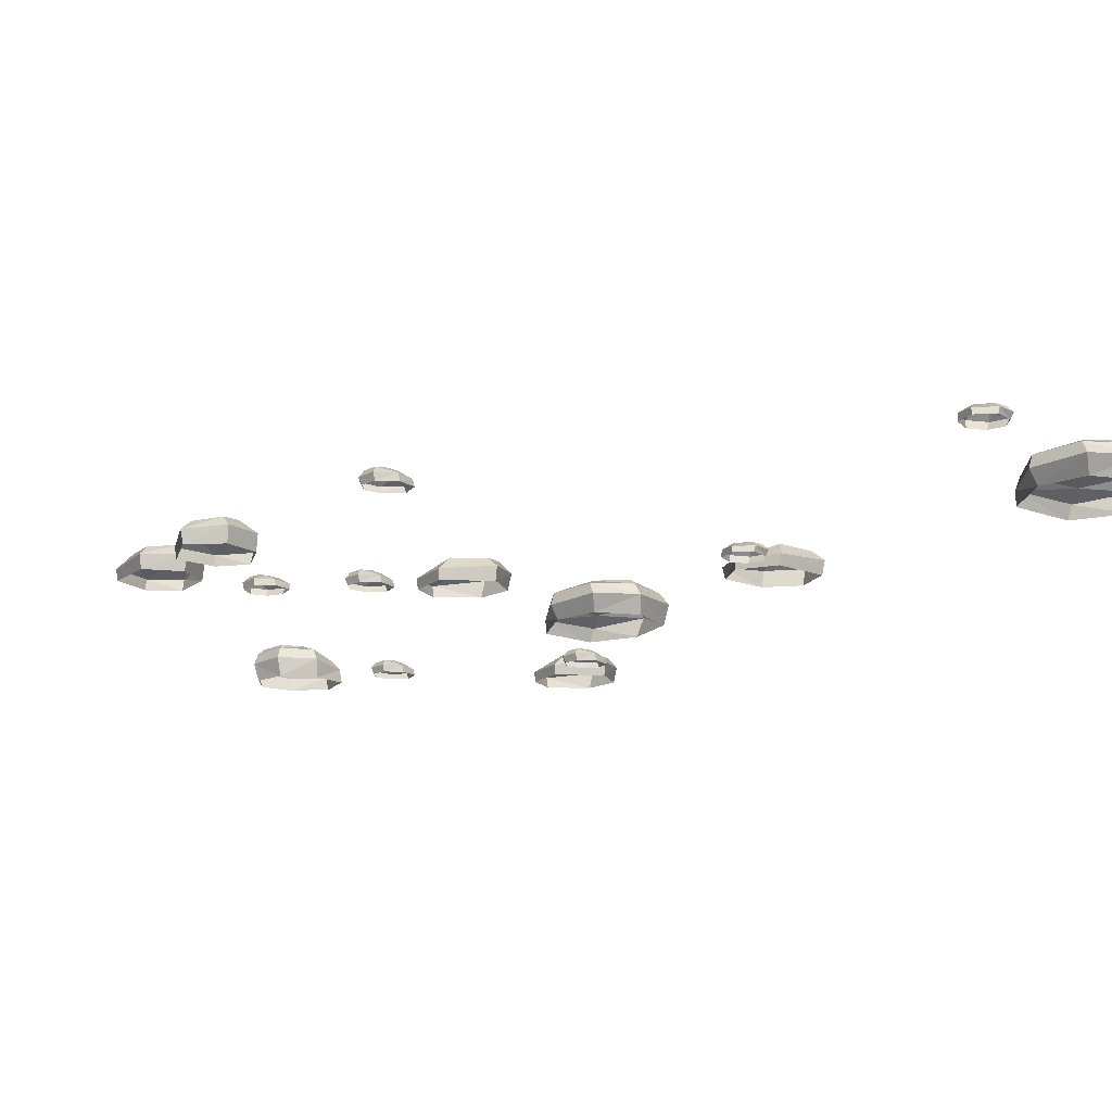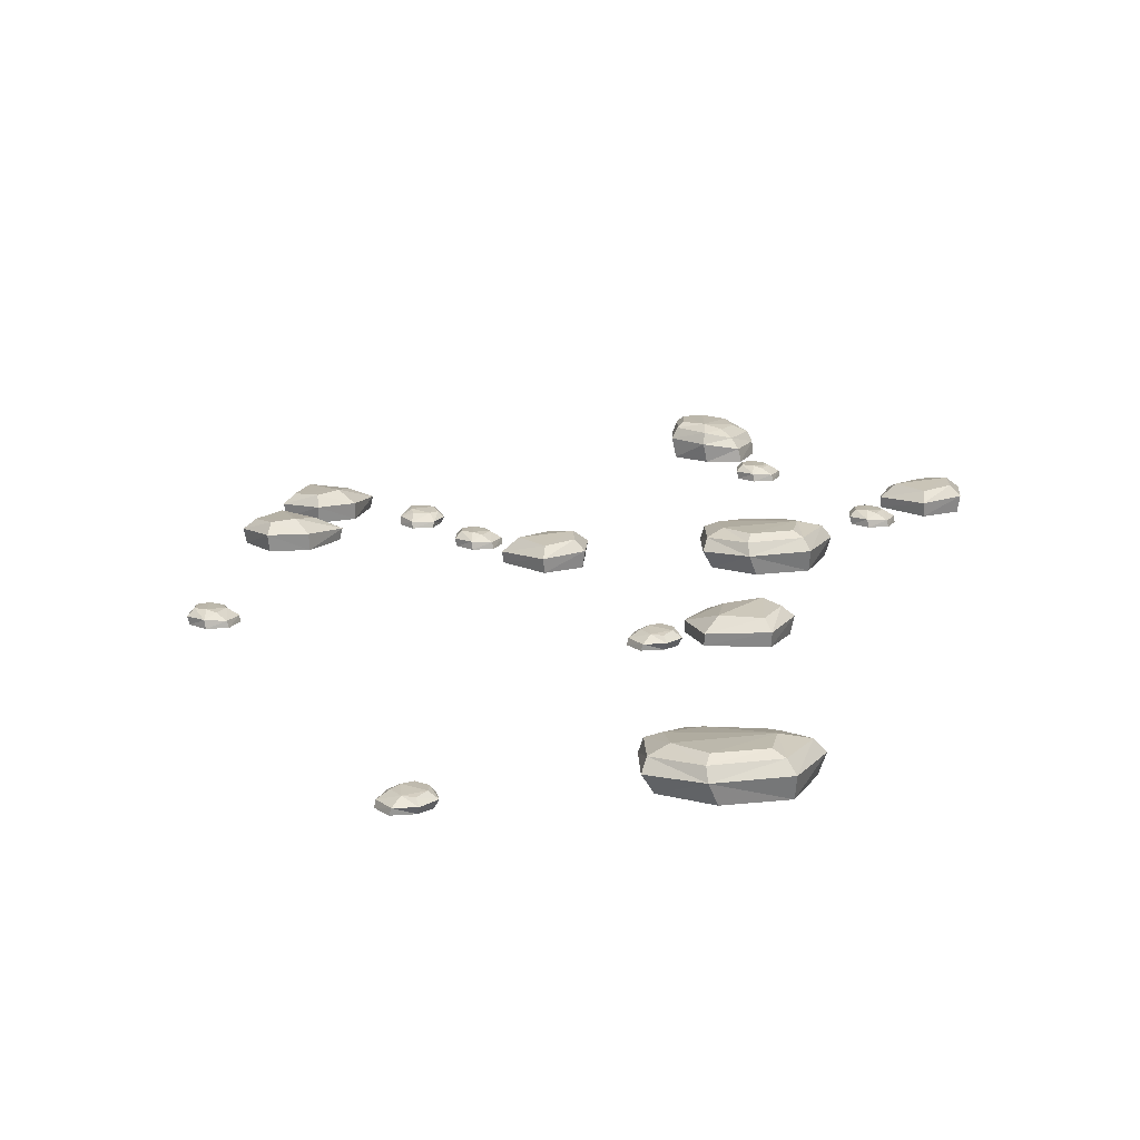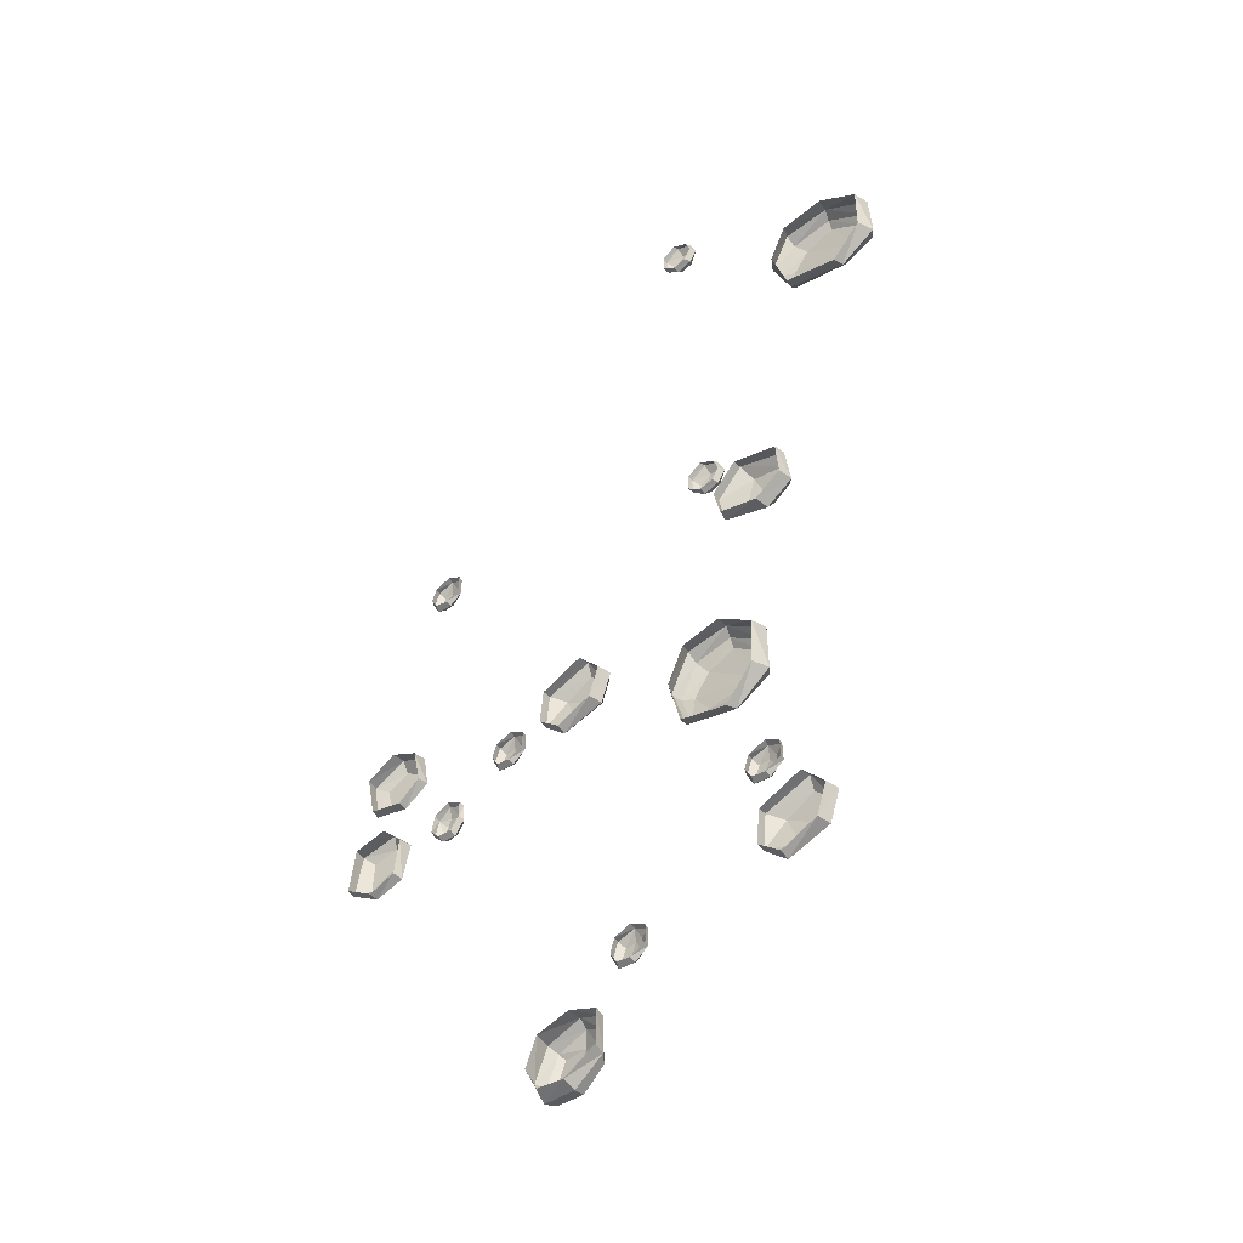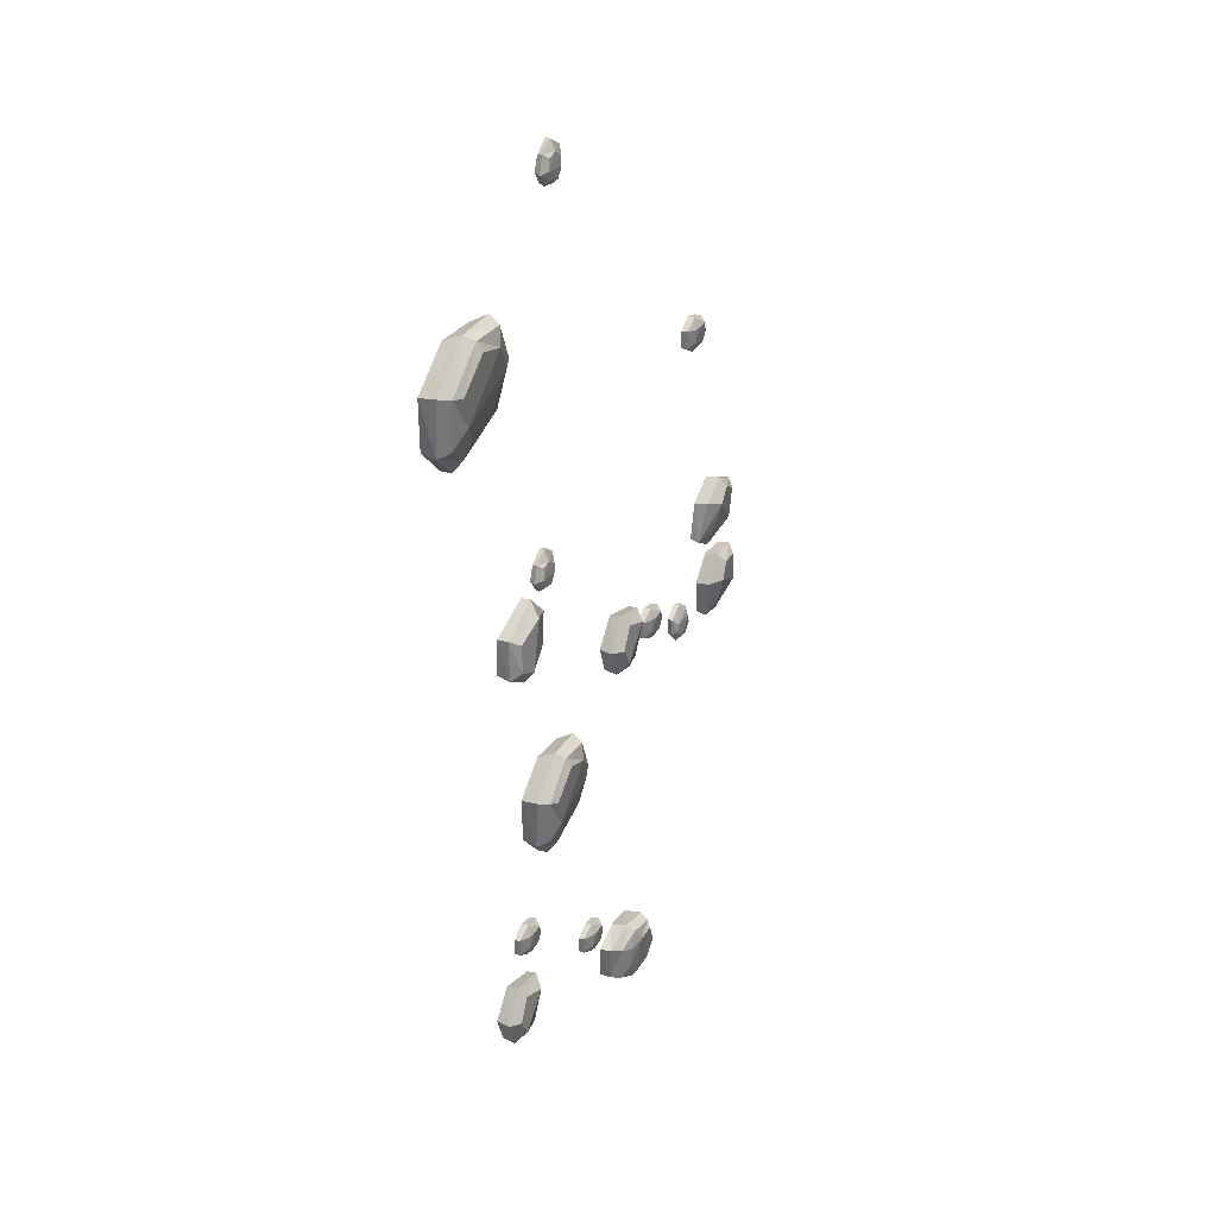
<metadata>
{"format":"obj","ext":"obj","renderer":"f3d","projection":"perspective","resolution":1024,"background":"white","views":[{"elev":-14.6,"azim":-24.5,"up":"+Y"},{"elev":15.6,"azim":21.8,"up":"+Y"},{"elev":-47.7,"azim":39.5,"up":"+Z"},{"elev":35.7,"azim":115.0,"up":"+Z"}]}
</metadata>
<code>
v -77.19 4.227 60.7 1
v -77.4 4.426 60.76 1
v -77.25 4.212 61.43 1
v -69.53 4 50.47 1
v -69.6 4.268 50.49 1
v -69.82 4.25 49.81 1
v -69.73 4 49.89 1
v -65.48 4.491 87.89 1
v -65.19 4.257 87.81 1
v -65.62 4.482 87.46 1
v -66.21 4.268 87.12 1
v -66.77 4.279 87.62 1
v -66.11 4.502 87.36 1
v -66.35 4.513 87.72 1
v -66.51 4.438 88.02 1
v -66.03 4.442 88.38 1
v -65.55 4 88.4 1
v -65.47 4.227 88.47 1
v -66.13 4.212 88.77 1
v -66.2 4 88.78 1
v -66.79 4.224 88.33 1
v -66.82 4 87.66 1
v -66.81 4 88.39 1
v -65.52 4.25 87.28 1
v -66.23 4 87.18 1
v -65.63 4.426 88.32 1
v -65.33 4 87.83 1
v -65.63 4 87.31 1
v -58.19 5.138 81.56 1
v -59.88 5.107 81.93 1
v -57.65 5.344 82.41 1
v -61.09 3.999 83.05 1
v -61.4 4.52 83.08 1
v -60.51 4.463 80.97 1
v -60.4 3.993 80.82 1
v -56.8 5.121 81.84 1
v -56.95 5.153 83.76 1
v -56.6 4.746 83.88 1
v -56.47 4.715 81.67 1
v -58.06 4.869 80.81 1
v -60.57 4.833 81.37 1
v -57.95 4.494 80.27 1
v -60.09 5.296 84.11 1
v -60.72 5.172 82.98 1
v -61.25 4.979 83.06 1
v -60.55 5.044 84.67 1
v -57.39 5.344 83.65 1
v -58.81 5.329 84.6 1
v -58.78 5.106 84.98 1
v -56.74 3.999 81.6 1
v -58.05 3.993 80.14 1
v -56.73 4.005 83.69 1
v -60.6 4.621 84.97 1
v -60.34 4.005 84.64 1
v -58.46 4.007 84.89 1
v -58.63 4.691 85.19 1
v -61.7 4.967 69.48 1
v -62.47 5.046 69.08 1
v -61.88 4.859 70.62 1
v -61.34 4.605 69.24 1
v -62.52 4.603 68.42 1
v -64.39 4.417 68.89 1
v -63.57 4 71.42 1
v -63.54 4.397 71.49 1
v -64.64 4.392 70.27 1
v -64.61 4 70.27 1
v -63.63 4.822 69.44 1
v -61.53 4.51 70.91 1
v -64.31 4 68.96 1
v -62.63 4 68.48 1
v -63.27 4.887 70.95 1
v -61.47 4 69.28 1
v -61.6 4 70.82 1
v -64.48 4.491 71.77 1
v -64.19 4.257 71.68 1
v -64.62 4.482 71.34 1
v -65.21 4.268 71 1
v -65.76 4.279 71.5 1
v -65.11 4.502 71.23 1
v -65.35 4.513 71.6 1
v -65.51 4.438 71.9 1
v -65.03 4.442 72.26 1
v -64.55 4 72.28 1
v -64.47 4.227 72.35 1
v -65.13 4.212 72.65 1
v -65.2 4 72.66 1
v -65.79 4.224 72.21 1
v -65.81 4 71.54 1
v -65.81 4 72.27 1
v -64.52 4.25 71.16 1
v -65.23 4 71.06 1
v -64.63 4.426 72.2 1
v -64.33 4 71.71 1
v -64.63 4 71.19 1
v -79.28 4.491 74.33 1
v -79.5 4.257 74.12 1
v -79.57 4.482 74.66 1
v -79.55 4.268 75.35 1
v -78.84 4.279 75.56 1
v -79.4 4.502 75.14 1
v -78.97 4.513 75.15 1
v -78.63 4.438 75.14 1
v -78.57 4.442 74.54 1
v -78.81 4 74.12 1
v -78.79 4.227 74.01 1
v -78.18 4.212 74.42 1
v -78.14 4 74.47 1
v -78.22 4.224 75.2 1
v -78.78 4 75.58 1
v -78.15 4 75.2 1
v -79.78 4.25 74.67 1
v -79.49 4 75.33 1
v -78.84 4.426 74.22 1
v -79.41 4 74.23 1
v -79.69 4 74.75 1
v -81.27 4.967 66.22 1
v -80.57 5.046 65.73 1
v -82.17 4.859 65.62 1
v -81.22 4.605 66.62 1
v -79.98 4.603 65.95 1
v -79.54 4.417 64.17 1
v -82.09 4 63.87 1
v -82.16 4.397 63.87 1
v -80.61 4.392 63.42 1
v -80.62 4 63.44 1
v -80.35 4.822 64.6 1
v -82.57 4.51 65.81 1
v -79.63 4 64.21 1
v -79.98 4 65.83 1
v -81.81 4.887 64.32 1
v -81.2 4 66.49 1
v -82.47 4 65.78 1
v -81.5 4.967 62.15 1
v -80.99 5.046 61.46 1
v -82.54 4.859 61.87 1
v -81.32 4.605 62.51 1
v -80.36 4.603 61.48 1
v -80.51 4.417 59.66 1
v -83.02 4 60.18 1
v -83.09 4.397 60.2 1
v -81.76 4.392 59.29 1
v -81.77 4 59.31 1
v -81.14 4.822 60.33 1
v -82.86 4.51 62.17 1
v -80.58 4 59.72 1
v -80.4 4 61.37 1
v -82.62 4.887 60.52 1
v -81.34 4 62.39 1
v -82.77 4 62.11 1
v -77.71 4.491 60.43 1
v -77.64 4.257 60.13 1
v -78.15 4.482 60.33 1
v -78.74 4.268 60.69 1
v -78.57 4.279 61.42 1
v -78.48 4.502 60.71 1
v -78.27 4.513 61.1 1
v -78.1 4.438 61.39 1
v -77.55 4.442 61.14 1
v -77.3 4 60.74 1
v -77.28 4 61.49 1
v -77.96 4.224 61.78 1
v -78.56 4 61.48 1
v -77.92 4 61.83 1
v -78.26 4.25 60.16 1
v -78.69 4 60.74 1
v -77.69 4 60.27 1
v -78.28 4 60.28 1
v -75.27 4.491 62.44 1
v -75.49 4.257 62.24 1
v -75.56 4.482 62.78 1
v -75.54 4.268 63.47 1
v -74.82 4.279 63.68 1
v -75.39 4.502 63.26 1
v -74.96 4.513 63.27 1
v -74.62 4.438 63.26 1
v -74.56 4.442 62.65 1
v -74.79 4 62.24 1
v -74.78 4.227 62.13 1
v -74.17 4.212 62.54 1
v -74.13 4 62.59 1
v -74.2 4.224 63.32 1
v -74.77 4 63.7 1
v -74.14 4 63.31 1
v -75.76 4.25 62.79 1
v -75.48 4 63.45 1
v -74.83 4.426 62.34 1
v -75.4 4 62.35 1
v -75.68 4 62.87 1
v -70.67 4.967 64.45 1
v -71.03 5.046 63.67 1
v -71.43 4.859 65.22 1
v -70.27 4.605 64.48 1
v -70.7 4.603 63.13 1
v -72.36 4.417 62.37 1
v -73.13 4 64.82 1
v -73.15 4.397 64.89 1
v -73.3 4.392 63.28 1
v -73.28 4 63.3 1
v -72.09 4.822 63.25 1
v -71.32 4.51 65.66 1
v -72.34 4 62.47 1
v -70.82 4 63.11 1
v -72.64 4.887 64.63 1
v -70.39 4 64.43 1
v -71.33 4 65.55 1
v -64.51 5.138 59.81 1
v -65.99 5.107 60.12 1
v -64 5.344 60.67 1
v -67.02 3.999 61.2 1
v -67.3 4.52 61.21 1
v -66.58 4.463 59.16 1
v -66.49 3.993 59.01 1
v -63.27 5.121 60.13 1
v -63.34 5.153 62.03 1
v -63.03 4.746 62.16 1
v -62.98 4.715 59.98 1
v -64.42 4.869 59.08 1
v -66.62 4.833 59.54 1
v -64.33 4.494 58.55 1
v -66.11 5.296 62.28 1
v -66.69 5.172 61.14 1
v -67.16 4.979 61.2 1
v -66.49 5.044 62.82 1
v -63.73 5.344 61.91 1
v -64.95 5.329 62.81 1
v -64.91 5.106 63.18 1
v -63.22 3.999 59.9 1
v -64.42 3.993 58.41 1
v -63.15 4.005 61.97 1
v -66.53 4.621 63.11 1
v -66.31 4.005 62.79 1
v -64.63 4.007 63.11 1
v -64.78 4.691 63.39 1
v -63.38 4.491 54.43 1
v -63.6 4.257 54.23 1
v -63.67 4.482 54.77 1
v -63.65 4.268 55.46 1
v -62.94 4.279 55.67 1
v -63.51 4.502 55.24 1
v -63.07 4.513 55.25 1
v -62.73 4.438 55.24 1
v -62.67 4.442 54.64 1
v -62.91 4 54.23 1
v -62.89 4.227 54.12 1
v -62.28 4.212 54.52 1
v -62.24 4 54.58 1
v -62.32 4.224 55.31 1
v -62.88 4 55.69 1
v -62.26 4 55.3 1
v -63.88 4.25 54.78 1
v -63.59 4 55.44 1
v -62.94 4.426 54.33 1
v -63.51 4 54.33 1
v -63.79 4 54.86 1
v -60.82 4.967 52.33 1
v -61.17 5.046 51.55 1
v -61.57 4.859 53.1 1
v -60.42 4.605 52.35 1
v -60.85 4.603 51.01 1
v -62.51 4.417 50.25 1
v -63.28 4 52.7 1
v -63.3 4.397 52.77 1
v -63.44 4.392 51.16 1
v -63.43 4 51.18 1
v -62.24 4.822 51.13 1
v -61.47 4.51 53.53 1
v -62.49 4 50.35 1
v -60.97 4 50.99 1
v -62.79 4.887 52.51 1
v -60.54 4 52.31 1
v -61.47 4 53.42 1
v -69.32 4.491 49.47 1
v -69.54 4.257 49.26 1
v -69.62 4.482 49.8 1
v -68.88 4.279 50.7 1
v -69.45 4.502 50.28 1
v -69.01 4.513 50.29 1
v -68.67 4.438 50.28 1
v -68.62 4.442 49.68 1
v -68.85 4 49.26 1
v -68.83 4.227 49.15 1
v -68.23 4.212 49.56 1
v -68.18 4 49.61 1
v -68.26 4.224 50.35 1
v -68.82 4 50.72 1
v -68.2 4 50.34 1
v -68.88 4.426 49.36 1
v -69.45 4 49.37 1
v -71.22 5.14 47.54 1
v -71.15 5.11 46.49 1
v -71.89 5.344 47.72 1
v -71.69 4 45.6 1
v -71.64 4.521 45.41 1
v -70.4 4.47 46.28 1
v -70.33 4 46.37 1
v -71.67 5.122 48.31 1
v -72.93 5.147 47.9 1
v -73.08 4.741 48.09 1
v -71.62 4.716 48.53 1
v -70.75 4.874 47.74 1
v -70.65 4.838 46.18 1
v -70.42 4.501 47.89 1
v -72.57 5.292 46.01 1
v -71.69 5.173 45.83 1
v -71.65 4.98 45.5 1
v -72.86 5.039 45.65 1
v -72.77 5.34 47.66 1
v -73.14 5.323 46.68 1
v -73.4 5.098 46.63 1
v -71.54 4 48.38 1
v -70.31 4 47.86 1
v -72.93 4 48.04 1
v -73.05 4.615 45.57 1
v -72.89 4 45.77 1
v -73.41 4 46.84 1
v -73.57 4.683 46.68 1
f 1 2 3
f 4 5 6
f 4 6 7
f 8 9 10
f 11 12 13
f 14 12 15
f 14 16 8
f 17 18 19
f 17 19 20
f 15 16 14
f 15 12 21
f 13 12 14
f 22 23 21
f 22 21 12
f 14 8 13
f 11 13 10
f 11 10 24
f 25 22 12
f 25 12 11
f 13 8 10
f 9 8 26
f 9 26 18
f 27 28 24
f 27 24 9
f 16 19 18
f 16 18 26
f 10 9 24
f 17 27 9
f 17 9 18
f 21 19 16
f 21 16 15
f 26 8 16
f 23 20 19
f 23 19 21
f 25 11 24
f 25 24 28
f 29 30 31
f 32 33 34
f 32 34 35
f 36 37 38
f 36 38 39
f 29 40 41
f 29 41 30
f 40 42 34
f 40 34 41
f 43 31 44
f 44 30 41
f 44 41 45
f 43 44 45
f 43 45 46
f 47 48 49
f 47 49 37
f 31 47 37
f 31 37 36
f 29 31 36
f 29 36 40
f 40 36 39
f 40 39 42
f 50 51 42
f 50 42 39
f 47 31 48
f 33 45 41
f 33 41 34
f 52 50 39
f 52 39 38
f 43 48 31
f 46 45 33
f 46 33 53
f 54 55 56
f 54 56 53
f 43 46 49
f 43 49 48
f 37 49 56
f 37 56 38
f 32 54 53
f 32 53 33
f 46 53 56
f 46 56 49
f 44 31 30
f 51 35 34
f 51 34 42
f 52 38 56
f 52 56 55
f 57 58 59
f 60 61 57
f 61 62 58
f 63 64 65
f 63 65 66
f 62 65 67
f 59 68 57
f 69 66 65
f 69 65 62
f 70 69 62
f 70 62 61
f 58 57 61
f 57 68 60
f 59 71 64
f 59 64 68
f 71 58 67
f 70 61 60
f 70 60 72
f 73 72 60
f 73 60 68
f 67 65 71
f 59 58 71
f 63 73 68
f 63 68 64
f 67 58 62
f 71 65 64
f 74 75 76
f 77 78 79
f 80 78 81
f 80 82 74
f 83 84 85
f 83 85 86
f 81 82 80
f 81 78 87
f 79 78 80
f 88 89 87
f 88 87 78
f 80 74 79
f 77 79 76
f 77 76 90
f 91 88 78
f 91 78 77
f 79 74 76
f 75 74 92
f 75 92 84
f 93 94 90
f 93 90 75
f 82 85 84
f 82 84 92
f 76 75 90
f 83 93 75
f 83 75 84
f 87 85 82
f 87 82 81
f 92 74 82
f 89 86 85
f 89 85 87
f 91 77 90
f 91 90 94
f 95 96 97
f 98 99 100
f 101 99 102
f 101 103 95
f 104 105 106
f 104 106 107
f 102 103 101
f 102 99 108
f 100 99 101
f 109 110 108
f 109 108 99
f 101 95 100
f 98 100 97
f 98 97 111
f 112 109 99
f 112 99 98
f 100 95 97
f 96 95 113
f 96 113 105
f 114 115 111
f 114 111 96
f 103 106 105
f 103 105 113
f 97 96 111
f 104 114 96
f 104 96 105
f 108 106 103
f 108 103 102
f 113 95 103
f 110 107 106
f 110 106 108
f 112 98 111
f 112 111 115
f 116 117 118
f 119 120 116
f 120 121 117
f 122 123 124
f 122 124 125
f 121 124 126
f 118 127 116
f 128 125 124
f 128 124 121
f 129 128 121
f 129 121 120
f 117 116 120
f 116 127 119
f 118 130 123
f 118 123 127
f 130 117 126
f 129 120 119
f 129 119 131
f 132 131 119
f 132 119 127
f 126 124 130
f 118 117 130
f 122 132 127
f 122 127 123
f 126 117 121
f 130 124 123
f 133 134 135
f 136 137 133
f 137 138 134
f 139 140 141
f 139 141 142
f 138 141 143
f 135 144 133
f 145 142 141
f 145 141 138
f 146 145 138
f 146 138 137
f 134 133 137
f 133 144 136
f 135 147 140
f 135 140 144
f 147 134 143
f 146 137 136
f 146 136 148
f 149 148 136
f 149 136 144
f 143 141 147
f 135 134 147
f 139 149 144
f 139 144 140
f 143 134 138
f 147 141 140
f 150 151 152
f 153 154 155
f 156 154 157
f 156 158 150
f 159 1 3
f 159 3 160
f 157 158 156
f 157 154 161
f 155 154 156
f 162 163 161
f 162 161 154
f 156 150 155
f 153 155 152
f 153 152 164
f 165 162 154
f 165 154 153
f 155 150 152
f 151 150 2
f 151 2 1
f 166 167 164
f 166 164 151
f 158 3 2
f 152 151 164
f 159 166 151
f 159 151 1
f 161 3 158
f 161 158 157
f 2 150 158
f 163 160 3
f 163 3 161
f 165 153 164
f 165 164 167
f 168 169 170
f 171 172 173
f 174 172 175
f 174 176 168
f 177 178 179
f 177 179 180
f 175 176 174
f 175 172 181
f 173 172 174
f 182 183 181
f 182 181 172
f 174 168 173
f 171 173 170
f 171 170 184
f 185 182 172
f 185 172 171
f 173 168 170
f 169 168 186
f 169 186 178
f 187 188 184
f 187 184 169
f 176 179 178
f 176 178 186
f 170 169 184
f 177 187 169
f 177 169 178
f 181 179 176
f 181 176 175
f 186 168 176
f 183 180 179
f 183 179 181
f 185 171 184
f 185 184 188
f 189 190 191
f 192 193 189
f 193 194 190
f 195 196 197
f 195 197 198
f 194 197 199
f 191 200 189
f 201 198 197
f 201 197 194
f 202 201 194
f 202 194 193
f 190 189 193
f 189 200 192
f 191 203 196
f 191 196 200
f 203 190 199
f 202 193 192
f 202 192 204
f 205 204 192
f 205 192 200
f 199 197 203
f 191 190 203
f 195 205 200
f 195 200 196
f 199 190 194
f 203 197 196
f 206 207 208
f 209 210 211
f 209 211 212
f 213 214 215
f 213 215 216
f 206 217 218
f 206 218 207
f 217 219 211
f 217 211 218
f 220 208 221
f 221 207 218
f 221 218 222
f 220 221 222
f 220 222 223
f 224 225 226
f 224 226 214
f 208 224 214
f 208 214 213
f 206 208 213
f 206 213 217
f 217 213 216
f 217 216 219
f 227 228 219
f 227 219 216
f 224 208 225
f 210 222 218
f 210 218 211
f 229 227 216
f 229 216 215
f 220 225 208
f 223 222 210
f 223 210 230
f 231 232 233
f 231 233 230
f 220 223 226
f 220 226 225
f 214 226 233
f 214 233 215
f 209 231 230
f 209 230 210
f 223 230 233
f 223 233 226
f 221 208 207
f 228 212 211
f 228 211 219
f 229 215 233
f 229 233 232
f 234 235 236
f 237 238 239
f 240 238 241
f 240 242 234
f 243 244 245
f 243 245 246
f 241 242 240
f 241 238 247
f 239 238 240
f 248 249 247
f 248 247 238
f 240 234 239
f 237 239 236
f 237 236 250
f 251 248 238
f 251 238 237
f 239 234 236
f 235 234 252
f 235 252 244
f 253 254 250
f 253 250 235
f 242 245 244
f 242 244 252
f 236 235 250
f 243 253 235
f 243 235 244
f 247 245 242
f 247 242 241
f 252 234 242
f 249 246 245
f 249 245 247
f 251 237 250
f 251 250 254
f 255 256 257
f 258 259 255
f 259 260 256
f 261 262 263
f 261 263 264
f 260 263 265
f 257 266 255
f 267 264 263
f 267 263 260
f 268 267 260
f 268 260 259
f 256 255 259
f 255 266 258
f 257 269 262
f 257 262 266
f 269 256 265
f 268 259 258
f 268 258 270
f 271 270 258
f 271 258 266
f 265 263 269
f 257 256 269
f 261 271 266
f 261 266 262
f 265 256 260
f 269 263 262
f 272 273 274
f 5 275 276
f 277 275 278
f 277 279 272
f 280 281 282
f 280 282 283
f 278 279 277
f 278 275 284
f 276 275 277
f 285 286 284
f 285 284 275
f 277 272 276
f 5 276 274
f 5 274 6
f 4 285 275
f 4 275 5
f 276 272 274
f 273 272 287
f 273 287 281
f 288 7 6
f 288 6 273
f 279 282 281
f 279 281 287
f 274 273 6
f 280 288 273
f 280 273 281
f 284 282 279
f 284 279 278
f 287 272 279
f 286 283 282
f 286 282 284
f 289 290 291
f 292 293 294
f 292 294 295
f 296 297 298
f 296 298 299
f 289 300 301
f 289 301 290
f 300 302 294
f 300 294 301
f 303 291 304
f 304 290 301
f 304 301 305
f 303 304 305
f 303 305 306
f 307 308 309
f 307 309 297
f 291 307 297
f 291 297 296
f 289 291 296
f 289 296 300
f 300 296 299
f 300 299 302
f 310 311 302
f 310 302 299
f 307 291 308
f 293 305 301
f 293 301 294
f 312 310 299
f 312 299 298
f 303 308 291
f 306 305 293
f 306 293 313
f 314 315 316
f 314 316 313
f 303 306 309
f 303 309 308
f 297 309 316
f 297 316 298
f 292 314 313
f 292 313 293
f 306 313 316
f 306 316 309
f 304 291 290
f 311 295 294
f 311 294 302
f 312 298 316
f 312 316 315

</code>
